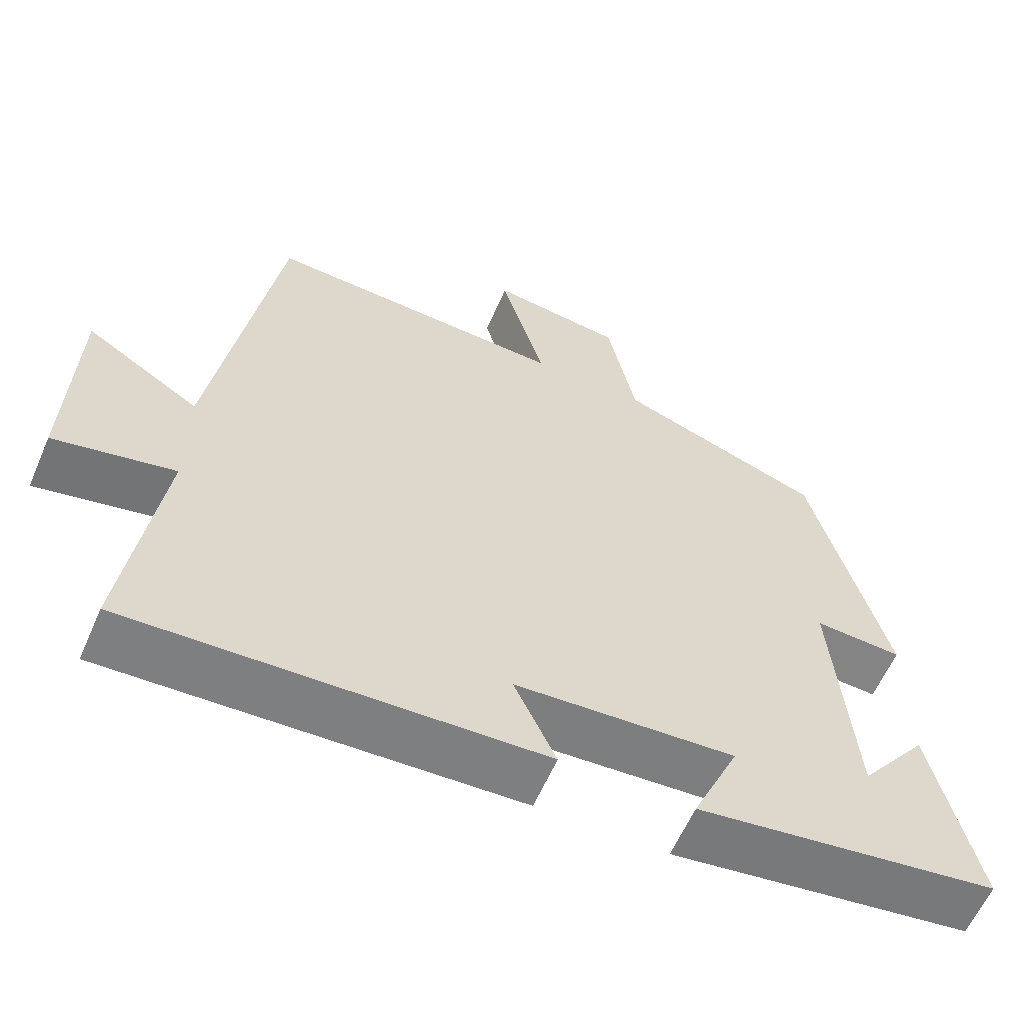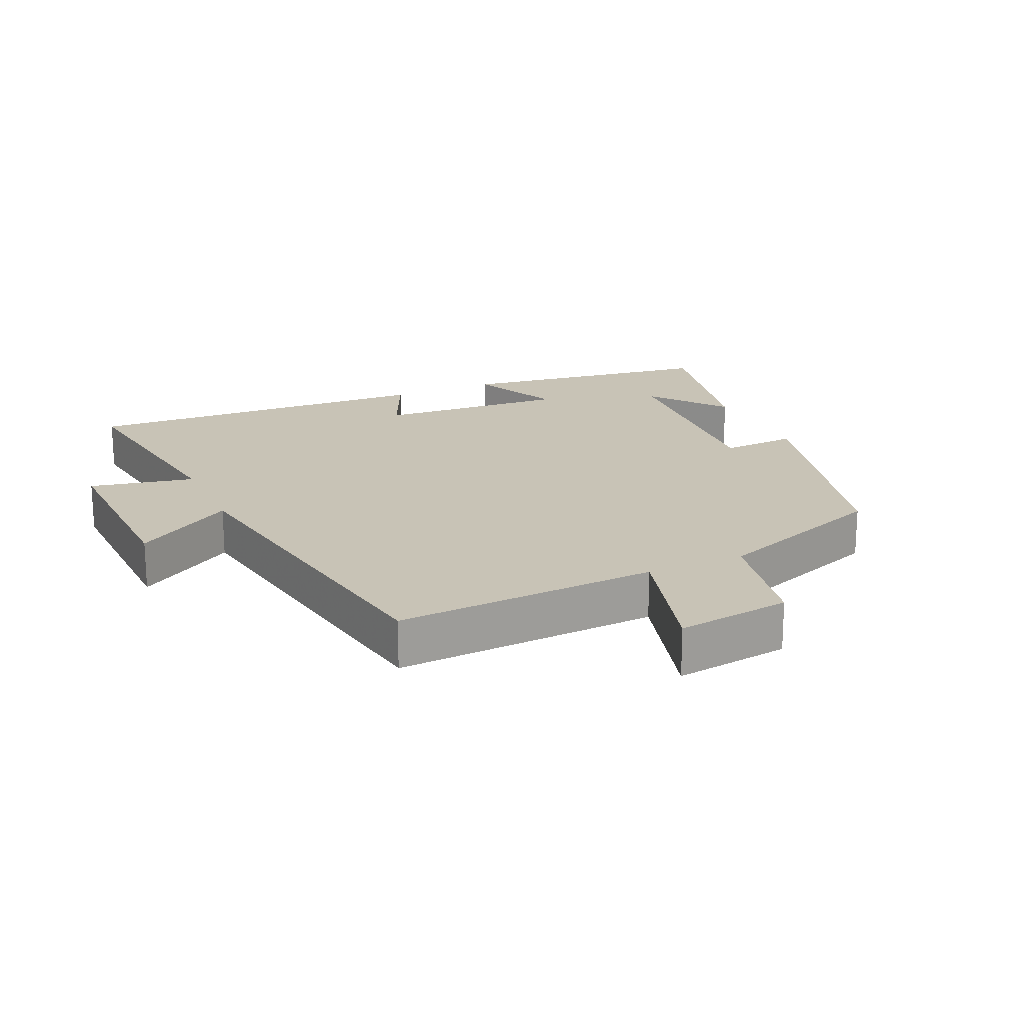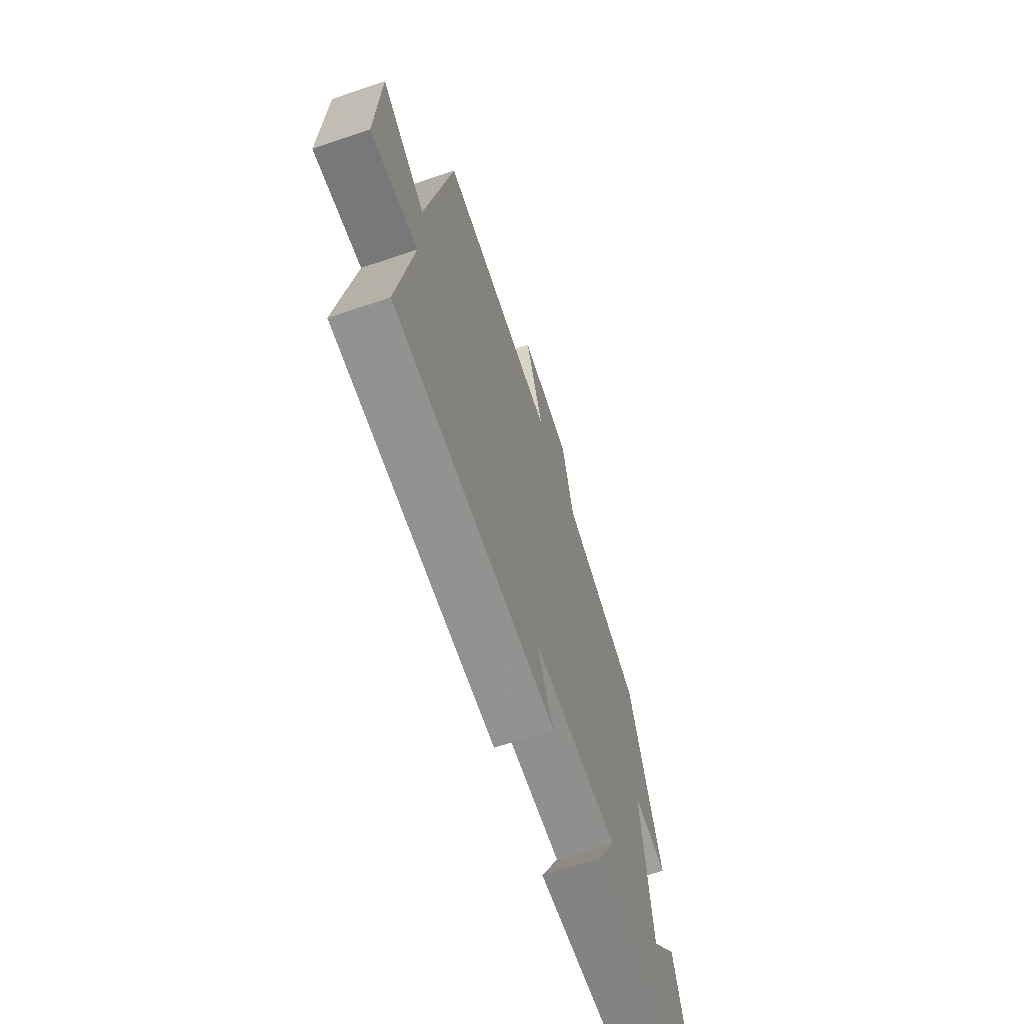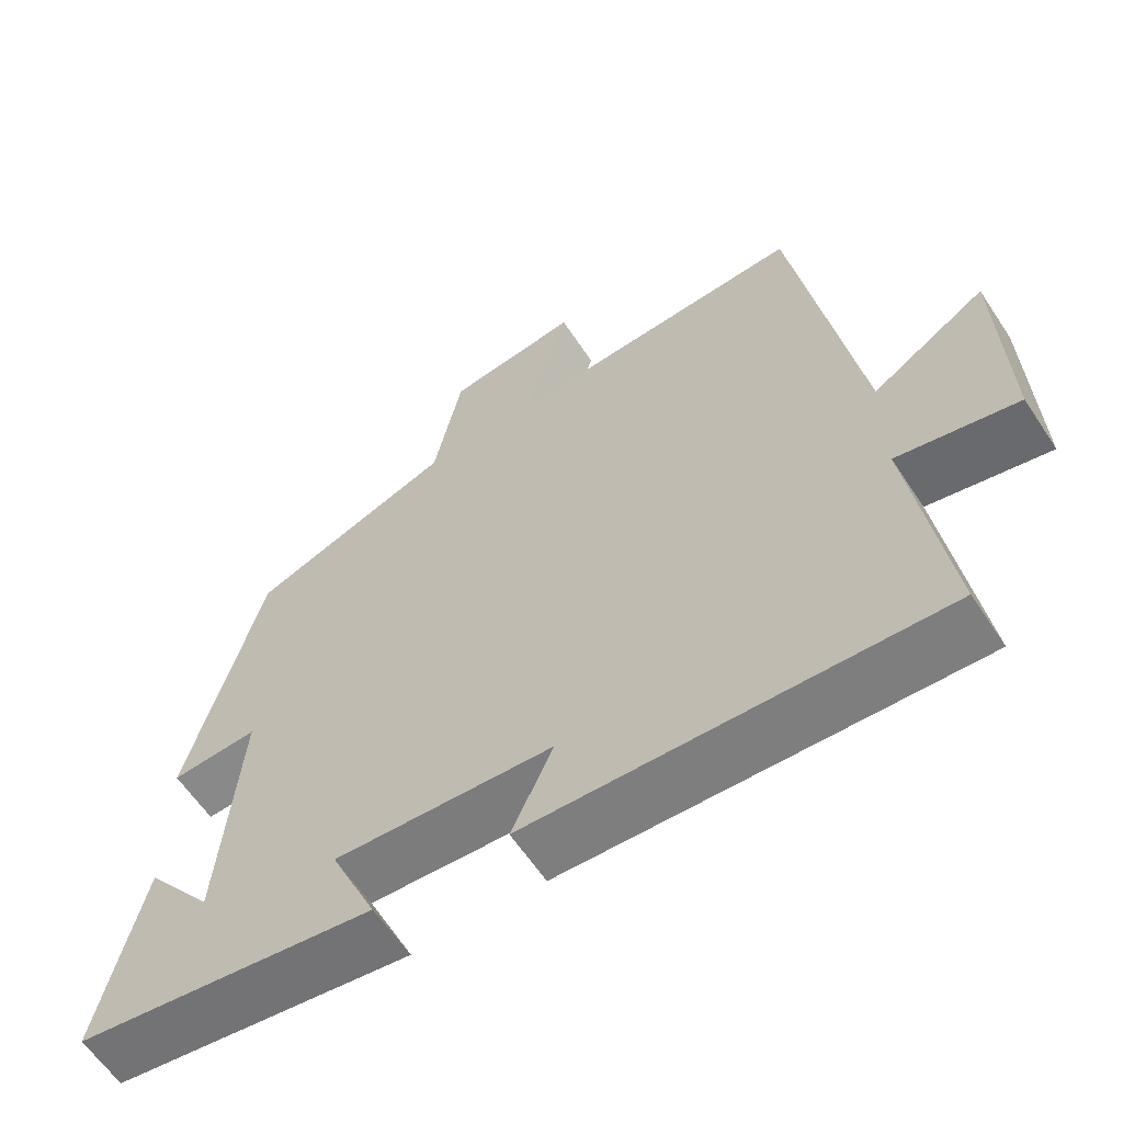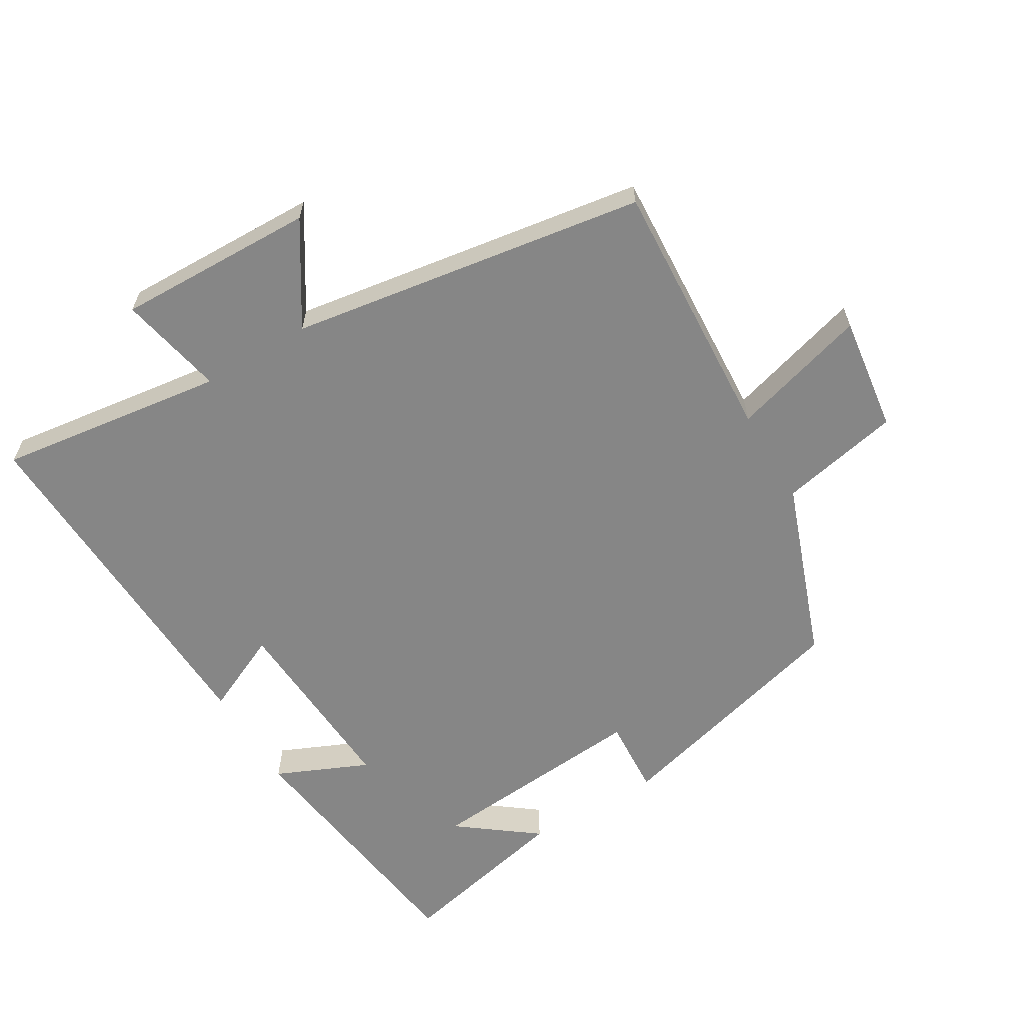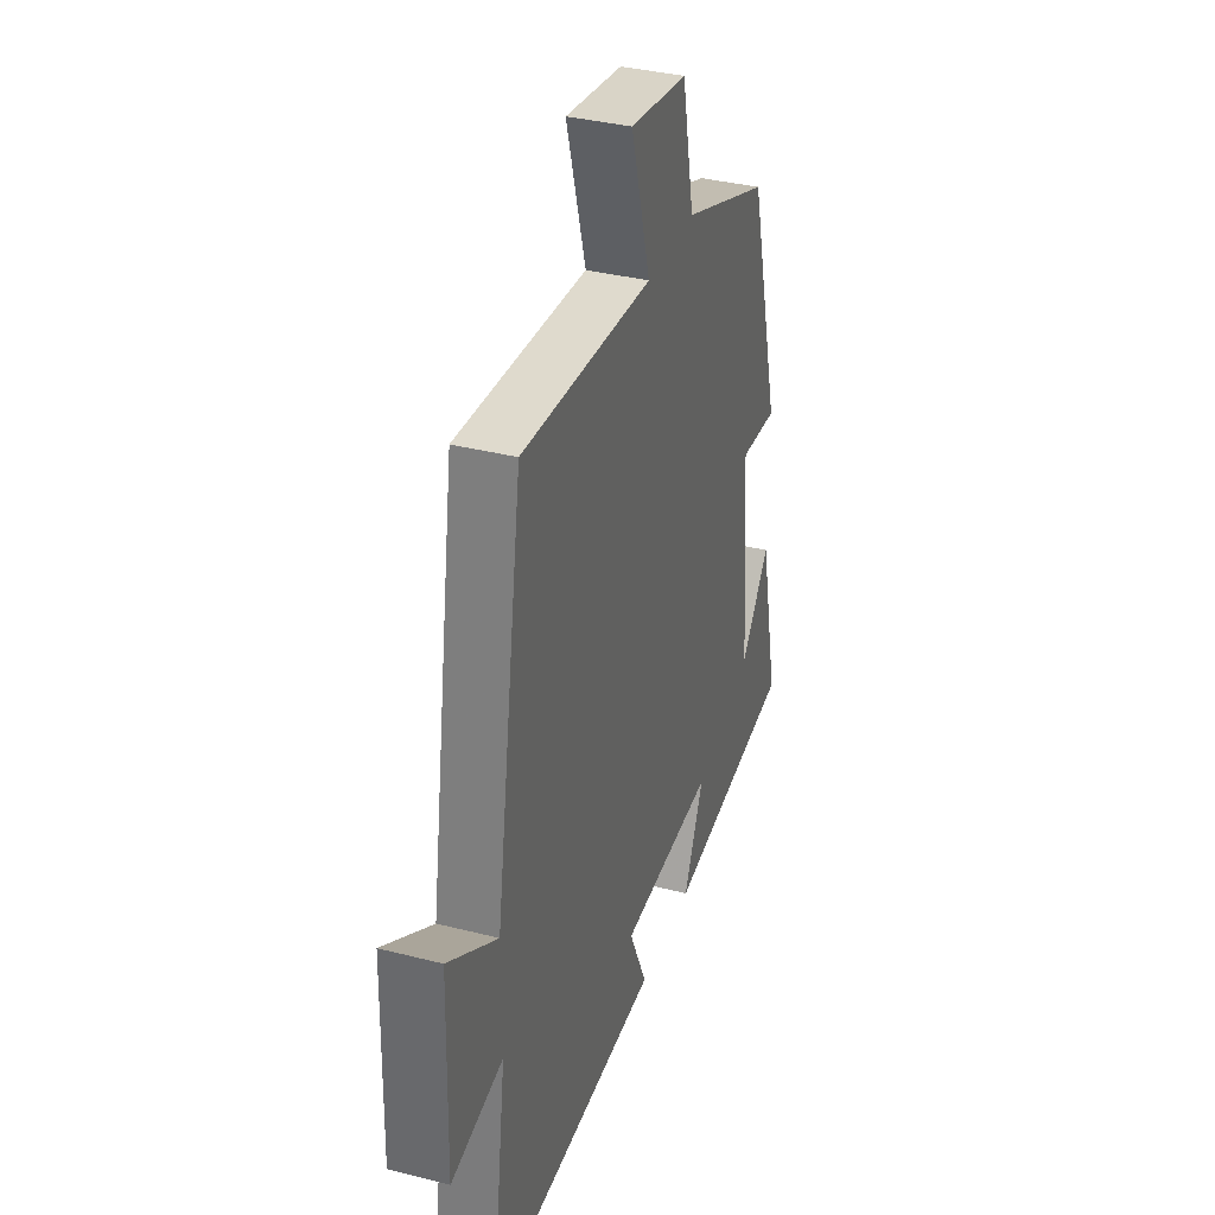
<metadata>
{"format":"obj","ext":"obj","renderer":"f3d","projection":"perspective","resolution":1024,"background":"white","views":[{"elev":-60.4,"azim":-23.4,"up":"+Z"},{"elev":19.4,"azim":-24.4,"up":"+Y"},{"elev":-68.4,"azim":-71.4,"up":"+Z"},{"elev":-61.1,"azim":-146.6,"up":"+Z"},{"elev":-62.1,"azim":-59.1,"up":"+Y"},{"elev":35.7,"azim":-71.4,"up":"+Z"}]}
</metadata>
<code>
v 0.402 0.07 0.401
v 0.5 0.07 0.03
v 0.385 0.07 0.037
v 0.411 0.07 -0.299
v 0.5 0.07 -0.182
v 0.558 0.07 -0.446
v 0.163 0.07 -0.5
v 0.224 0.07 -0.362
v -0.064 0.07 -0.38
v -0.009 0.07 -0.5
v -0.547 0.07 -0.523
v -0.5 0.07 -0.181
v -0.658 0.07 -0.214
v -0.65 0.07 0.084
v -0.5 0.07 -0.011
v -0.416 0.07 0.523
v -0.018 0.07 0.5
v -0.077 0.07 0.706
v 0.097 0.07 0.682
v 0.134 0.07 0.5
v 0.402 0 0.401
v 0.5 0 0.03
v 0.385 0 0.037
v 0.411 0 -0.299
v 0.5 0 -0.182
v 0.558 0 -0.446
v 0.163 0 -0.5
v 0.224 0 -0.362
v -0.064 0 -0.38
v -0.009 0 -0.5
v -0.547 0 -0.523
v -0.5 0 -0.181
v -0.658 0 -0.214
v -0.65 0 0.084
v -0.5 0 -0.011
v -0.416 0 0.523
v -0.018 0 0.5
v -0.077 0 0.706
v 0.097 0 0.682
v 0.134 0 0.5
f 17 18 19 20
f 1 2 3
f 20 1 3
f 17 20 3
f 17 3 4
f 16 17 4
f 15 16 4
f 12 13 14 15
f 12 15 4
f 9 10 11 12
f 8 9 12 4
f 7 8 4
f 6 7 4
f 4 5 6
f 40 39 38 37
f 23 22 21
f 23 21 40
f 23 40 37
f 24 23 37
f 24 37 36
f 24 36 35
f 35 34 33 32
f 24 35 32
f 32 31 30 29
f 24 32 29 28
f 24 28 27
f 24 27 26
f 26 25 24
f 1 21 22 2
f 2 22 23 3
f 3 23 24 4
f 4 24 25 5
f 5 25 26 6
f 6 26 27 7
f 7 27 28 8
f 8 28 29 9
f 9 29 30 10
f 10 30 31 11
f 11 31 32 12
f 12 32 33 13
f 13 33 34 14
f 14 34 35 15
f 15 35 36 16
f 16 36 37 17
f 17 37 38 18
f 18 38 39 19
f 19 39 40 20
f 20 40 21 1

</code>
